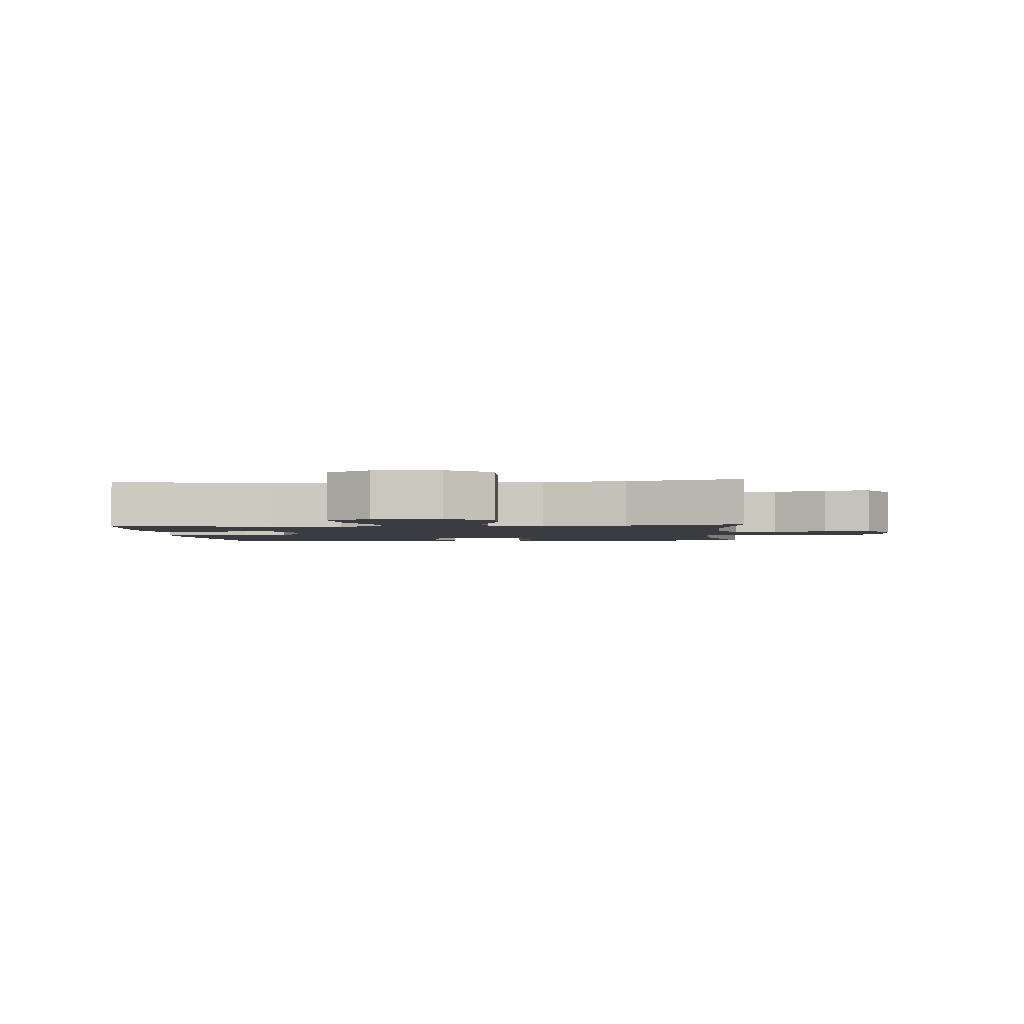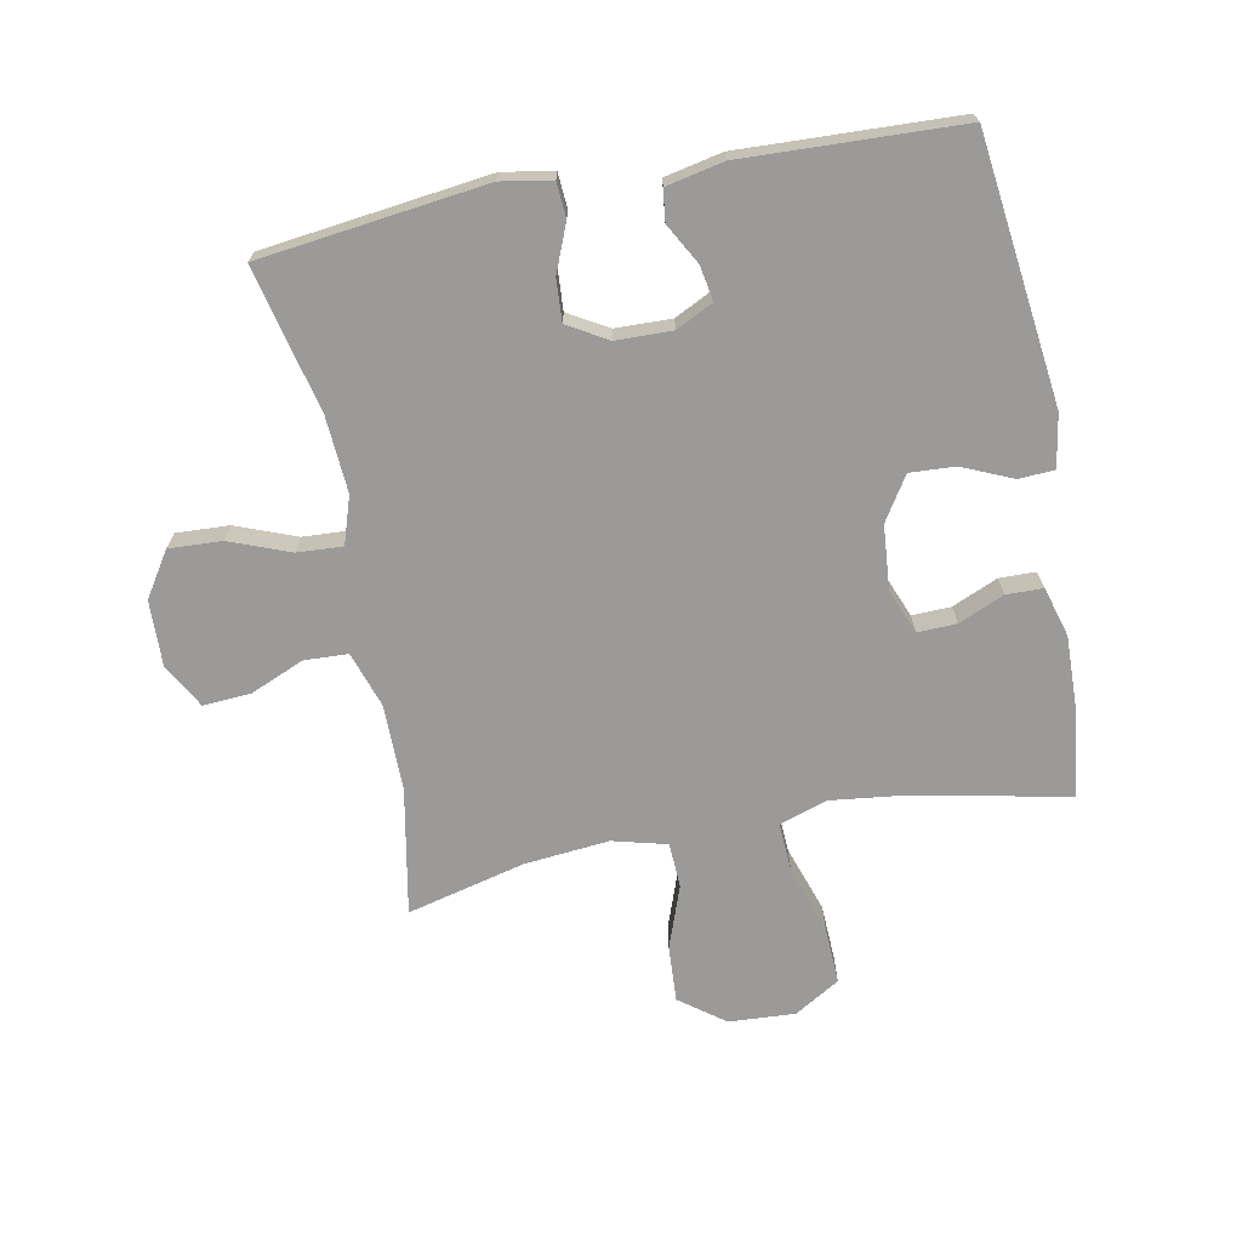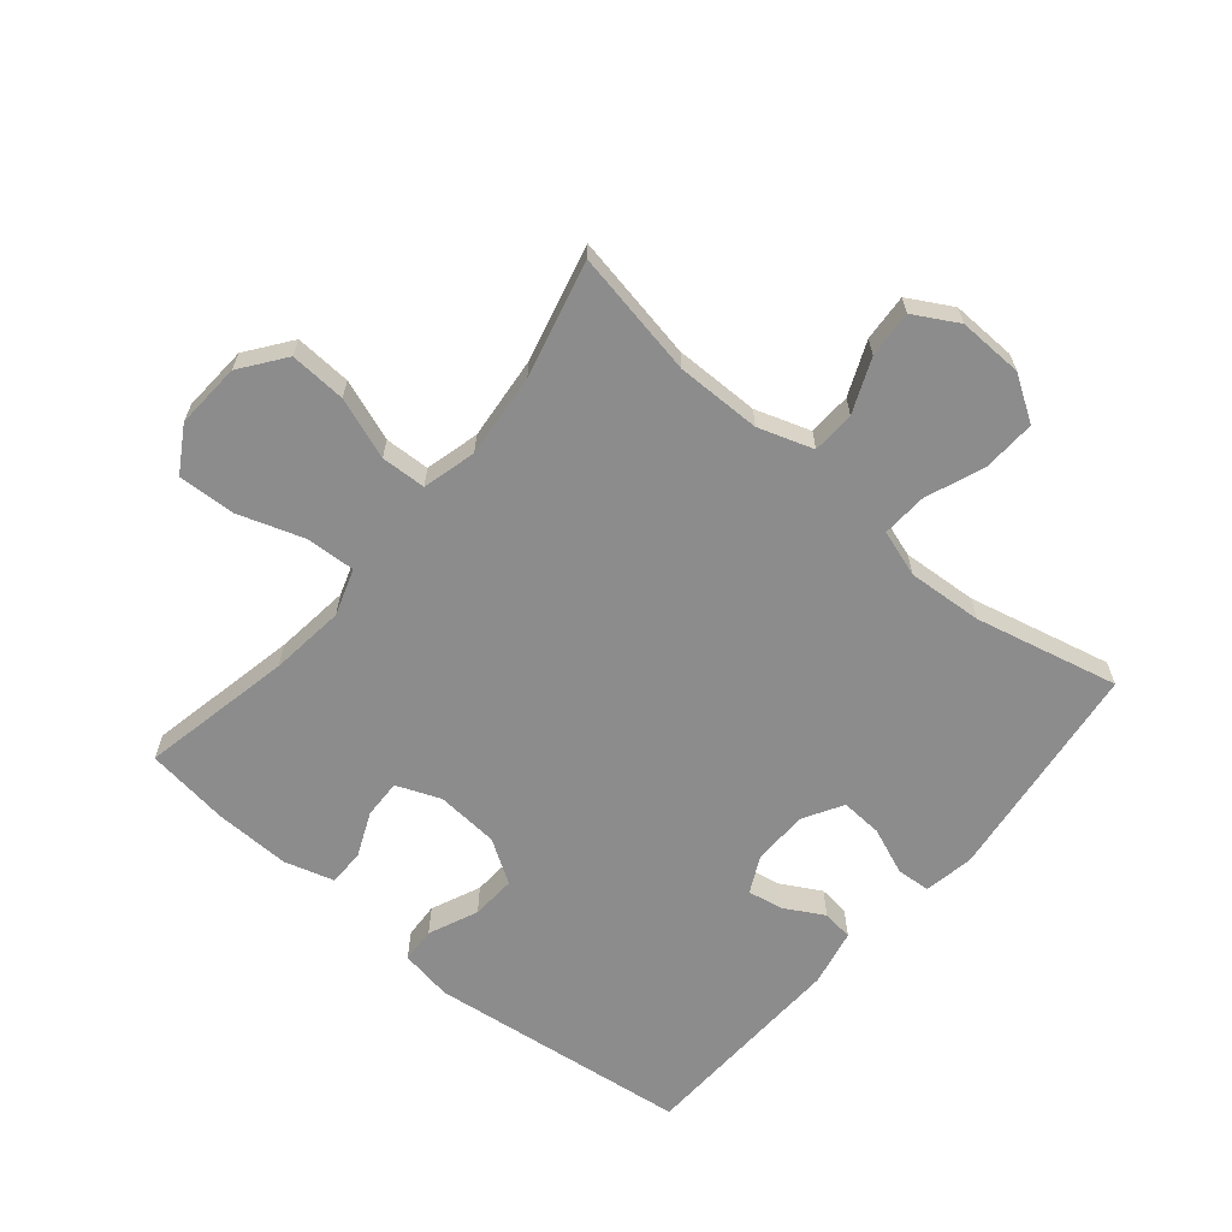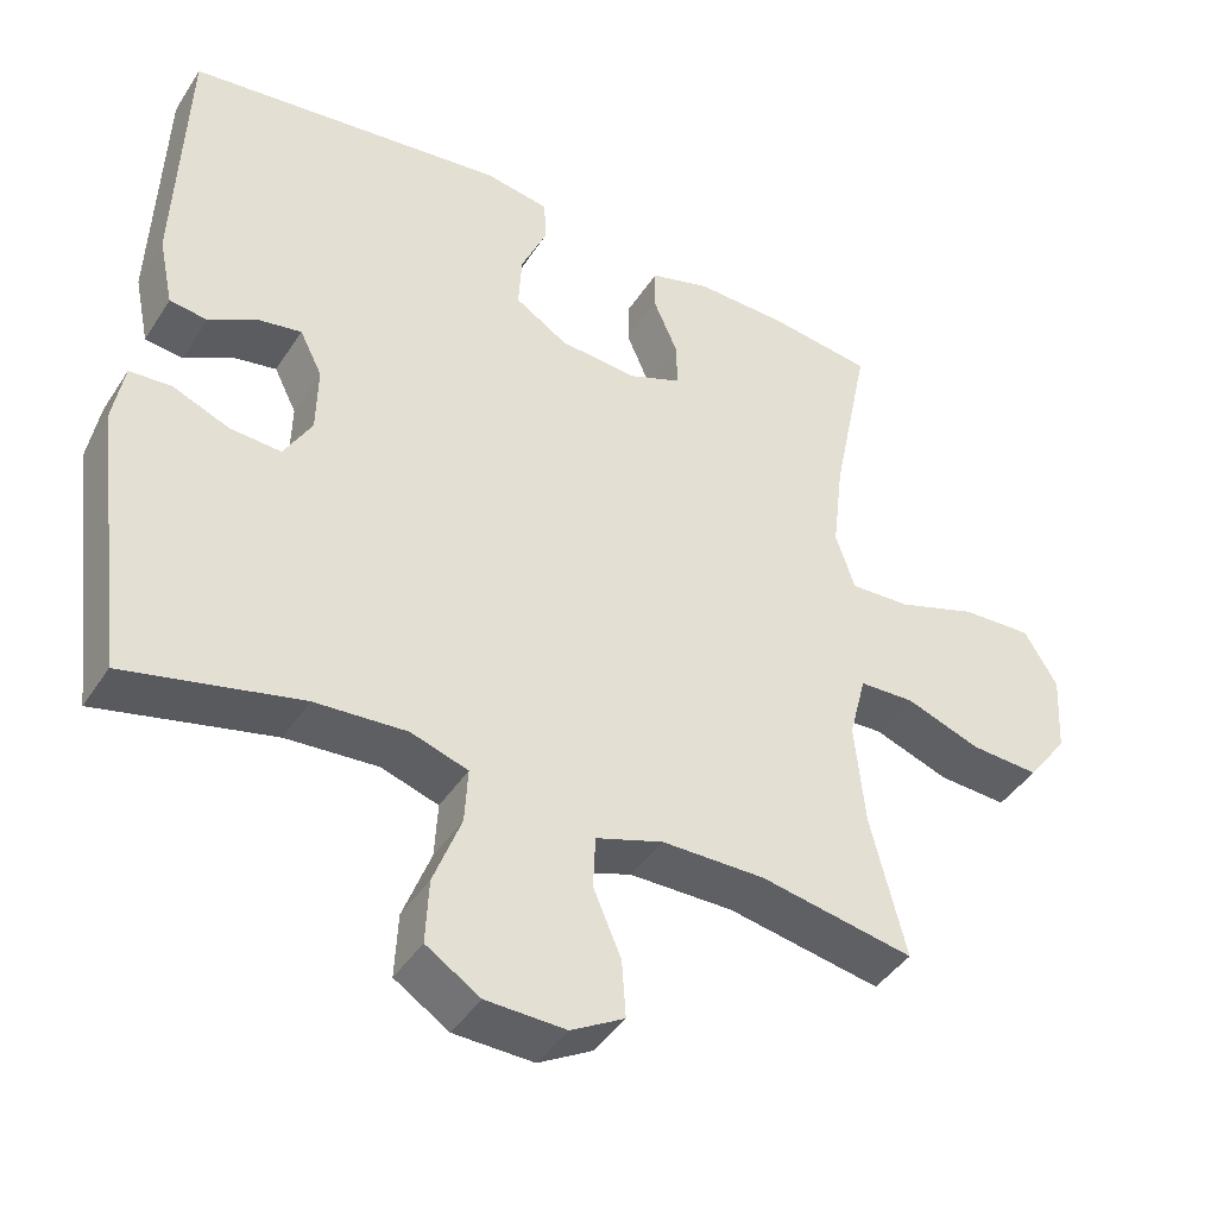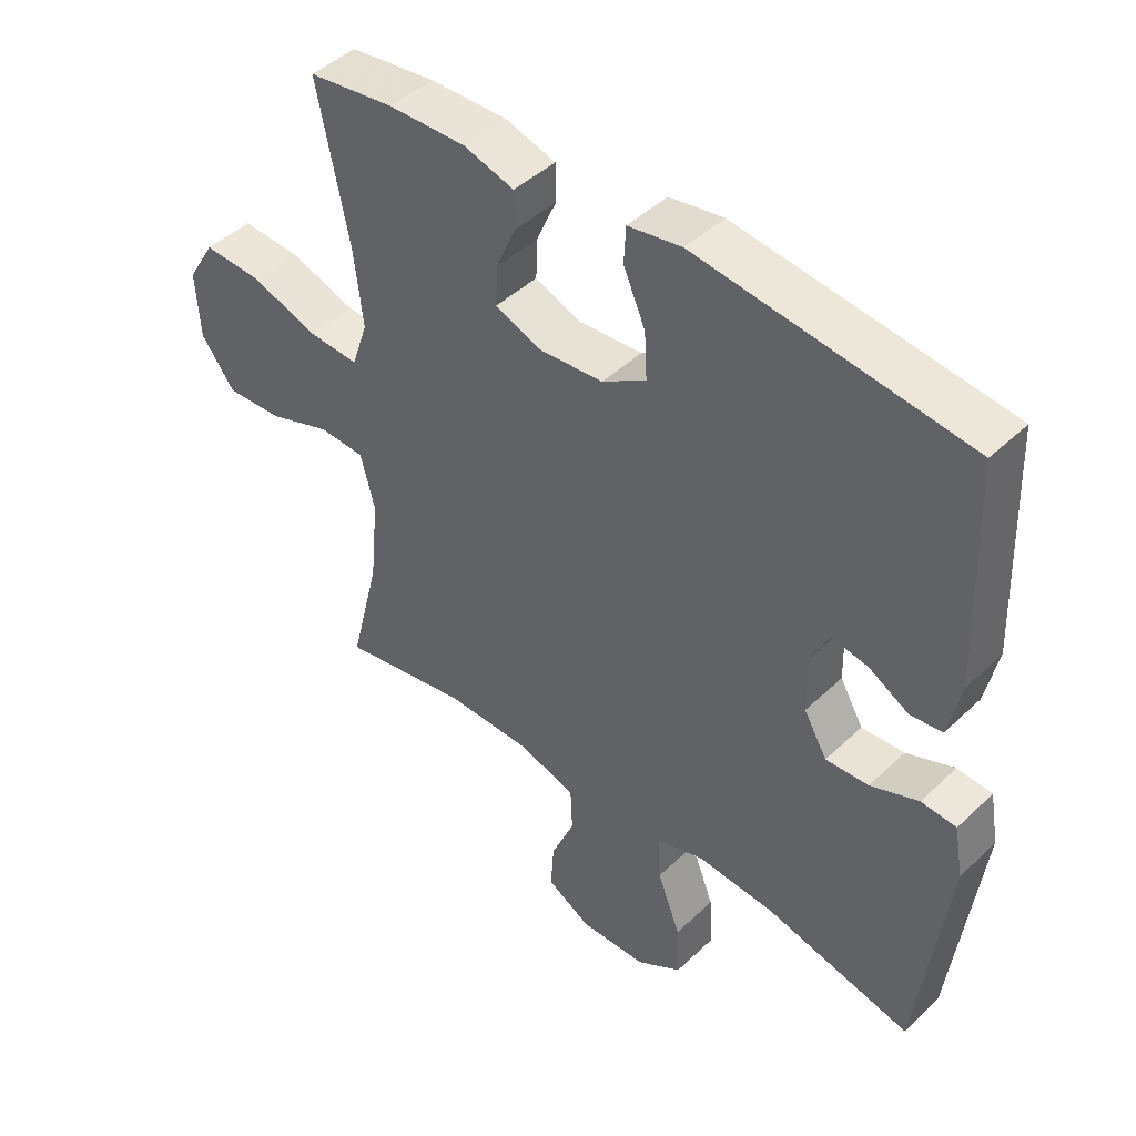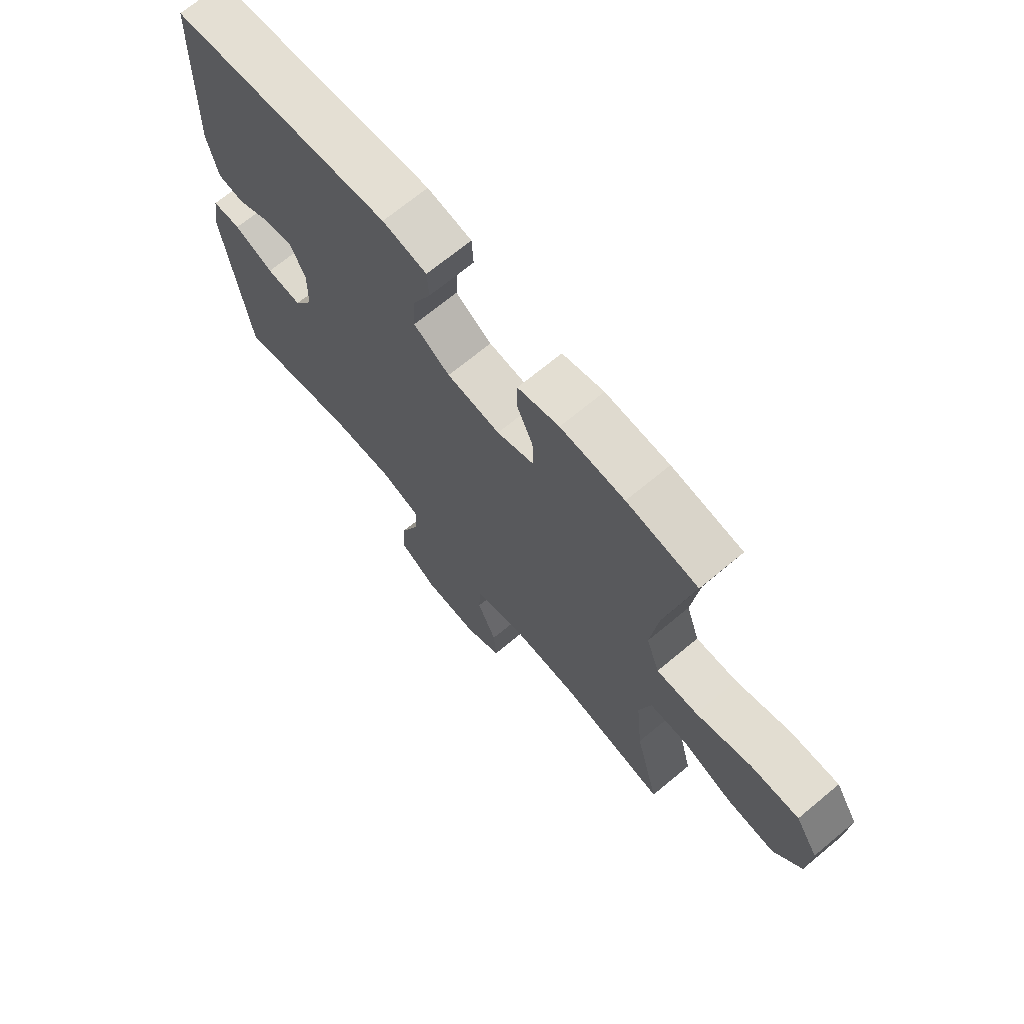
<metadata>
{"format":"obj","ext":"obj","renderer":"f3d","projection":"perspective","resolution":1024,"background":"white","views":[{"elev":-2.2,"azim":95.3,"up":"+Y"},{"elev":-69.5,"azim":-79.1,"up":"+Y"},{"elev":-64.2,"azim":140.0,"up":"+Y"},{"elev":-42.5,"azim":-30.3,"up":"+Z"},{"elev":45.1,"azim":-137.5,"up":"+Z"},{"elev":69.8,"azim":50.3,"up":"+Z"}]}
</metadata>
<code>
v 0.5 0.07 -0.5
v 0.301 0.07 -0.463
v 0.167 0.07 -0.464
v 0.08 0.07 -0.493
v 0.077 0.07 -0.561
v 0.113 0.07 -0.646
v 0.118 0.07 -0.72
v 0.049 0.07 -0.759
v -0.054 0.07 -0.756
v -0.124 0.07 -0.711
v -0.12 0.07 -0.628
v -0.084 0.07 -0.534
v -0.08 0.07 -0.463
v -0.154 0.07 -0.439
v -0.273 0.07 -0.447
v -0.5 0.07 -0.5
v -0.544 0.07 -0.147
v -0.53 0.07 -0.068
v -0.476 0.07 -0.064
v -0.402 0.07 -0.094
v -0.336 0.07 -0.098
v -0.3 0.07 -0.036
v -0.298 0.07 0.052
v -0.327 0.07 0.11
v -0.382 0.07 0.1
v -0.445 0.07 0.065
v -0.494 0.07 0.071
v -0.513 0.07 0.161
v -0.5 0.07 0.5
v -0.085 0.07 0.551
v -0.002 0.07 0.537
v 0.001 0.07 0.481
v -0.033 0.07 0.403
v -0.037 0.07 0.332
v 0.031 0.07 0.289
v 0.131 0.07 0.281
v 0.201 0.07 0.309
v 0.199 0.07 0.37
v 0.168 0.07 0.441
v 0.169 0.07 0.498
v 0.247 0.07 0.521
v 0.367 0.07 0.518
v 0.5 0.07 0.5
v 0.451 0.07 0.26
v 0.437 0.07 0.141
v 0.462 0.07 0.067
v 0.54 0.07 0.071
v 0.644 0.07 0.106
v 0.735 0.07 0.11
v 0.778 0.07 0.039
v 0.772 0.07 -0.065
v 0.72 0.07 -0.135
v 0.631 0.07 -0.13
v 0.534 0.07 -0.095
v 0.463 0.07 -0.098
v 0.441 0.07 -0.183
v 0.454 0.07 -0.316
v 0.5 0 -0.5
v 0.301 0 -0.463
v 0.167 0 -0.464
v 0.08 0 -0.493
v 0.077 0 -0.561
v 0.113 0 -0.646
v 0.118 0 -0.72
v 0.049 0 -0.759
v -0.054 0 -0.756
v -0.124 0 -0.711
v -0.12 0 -0.628
v -0.084 0 -0.534
v -0.08 0 -0.463
v -0.154 0 -0.439
v -0.273 0 -0.447
v -0.5 0 -0.5
v -0.544 0 -0.147
v -0.53 0 -0.068
v -0.476 0 -0.064
v -0.402 0 -0.094
v -0.336 0 -0.098
v -0.3 0 -0.036
v -0.298 0 0.052
v -0.327 0 0.11
v -0.382 0 0.1
v -0.445 0 0.065
v -0.494 0 0.071
v -0.513 0 0.161
v -0.5 0 0.5
v -0.085 0 0.551
v -0.002 0 0.537
v 0.001 0 0.481
v -0.033 0 0.403
v -0.037 0 0.332
v 0.031 0 0.289
v 0.131 0 0.281
v 0.201 0 0.309
v 0.199 0 0.37
v 0.168 0 0.441
v 0.169 0 0.498
v 0.247 0 0.521
v 0.367 0 0.518
v 0.5 0 0.5
v 0.451 0 0.26
v 0.437 0 0.141
v 0.462 0 0.067
v 0.54 0 0.071
v 0.644 0 0.106
v 0.735 0 0.11
v 0.778 0 0.039
v 0.772 0 -0.065
v 0.72 0 -0.135
v 0.631 0 -0.13
v 0.534 0 -0.095
v 0.463 0 -0.098
v 0.441 0 -0.183
v 0.454 0 -0.316
f 51 52 53 54
f 51 54 55
f 50 51 55
f 47 48 49 50
f 46 47 50 55
f 45 46 55 56
f 41 42 43 44
f 41 44 45
f 38 39 40 41
f 37 38 41 45
f 36 37 45 56
f 30 31 32 33
f 30 33 34
f 29 30 34
f 28 29 34 35
f 25 26 27 28
f 24 25 28 35
f 17 18 19 20
f 15 16 17 20
f 14 15 20 21
f 13 14 21 22
f 9 10 11 12
f 9 12 13
f 8 9 13
f 5 6 7 8
f 4 5 8 13
f 3 4 13 22
f 57 1 2
f 23 24 35 36
f 23 36 56 57
f 22 23 57
f 2 3 22 57
f 111 110 109 108
f 112 111 108
f 112 108 107
f 107 106 105 104
f 112 107 104 103
f 113 112 103 102
f 101 100 99 98
f 102 101 98
f 98 97 96 95
f 102 98 95 94
f 113 102 94 93
f 90 89 88 87
f 91 90 87
f 91 87 86
f 92 91 86 85
f 85 84 83 82
f 92 85 82 81
f 77 76 75 74
f 77 74 73 72
f 78 77 72 71
f 79 78 71 70
f 69 68 67 66
f 70 69 66
f 70 66 65
f 65 64 63 62
f 70 65 62 61
f 79 70 61 60
f 59 58 114
f 93 92 81 80
f 114 113 93 80
f 114 80 79
f 114 79 60 59
f 1 58 59 2
f 2 59 60 3
f 3 60 61 4
f 4 61 62 5
f 5 62 63 6
f 6 63 64 7
f 7 64 65 8
f 8 65 66 9
f 9 66 67 10
f 10 67 68 11
f 11 68 69 12
f 12 69 70 13
f 13 70 71 14
f 14 71 72 15
f 15 72 73 16
f 16 73 74 17
f 17 74 75 18
f 18 75 76 19
f 19 76 77 20
f 20 77 78 21
f 21 78 79 22
f 22 79 80 23
f 23 80 81 24
f 24 81 82 25
f 25 82 83 26
f 26 83 84 27
f 27 84 85 28
f 28 85 86 29
f 29 86 87 30
f 30 87 88 31
f 31 88 89 32
f 32 89 90 33
f 33 90 91 34
f 34 91 92 35
f 35 92 93 36
f 36 93 94 37
f 37 94 95 38
f 38 95 96 39
f 39 96 97 40
f 40 97 98 41
f 41 98 99 42
f 42 99 100 43
f 43 100 101 44
f 44 101 102 45
f 45 102 103 46
f 46 103 104 47
f 47 104 105 48
f 48 105 106 49
f 49 106 107 50
f 50 107 108 51
f 51 108 109 52
f 52 109 110 53
f 53 110 111 54
f 54 111 112 55
f 55 112 113 56
f 56 113 114 57
f 57 114 58 1

</code>
